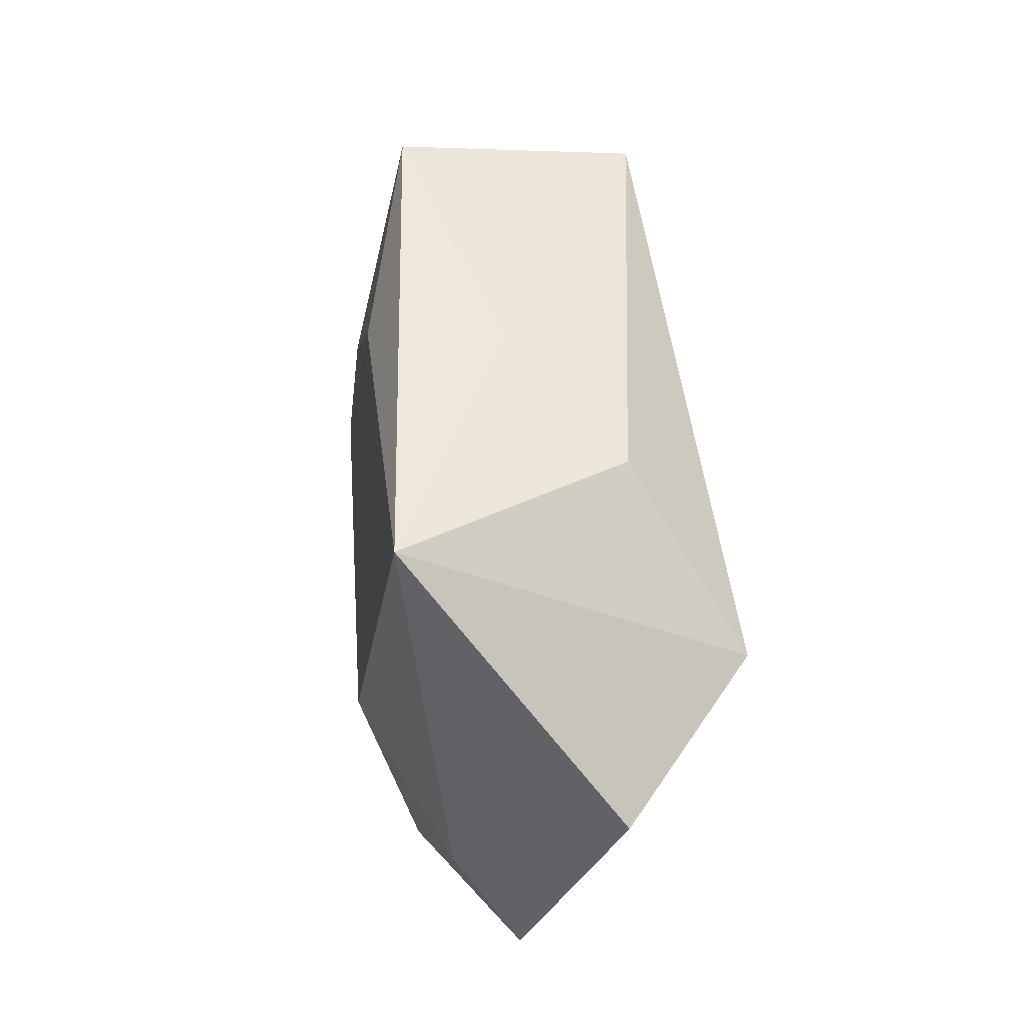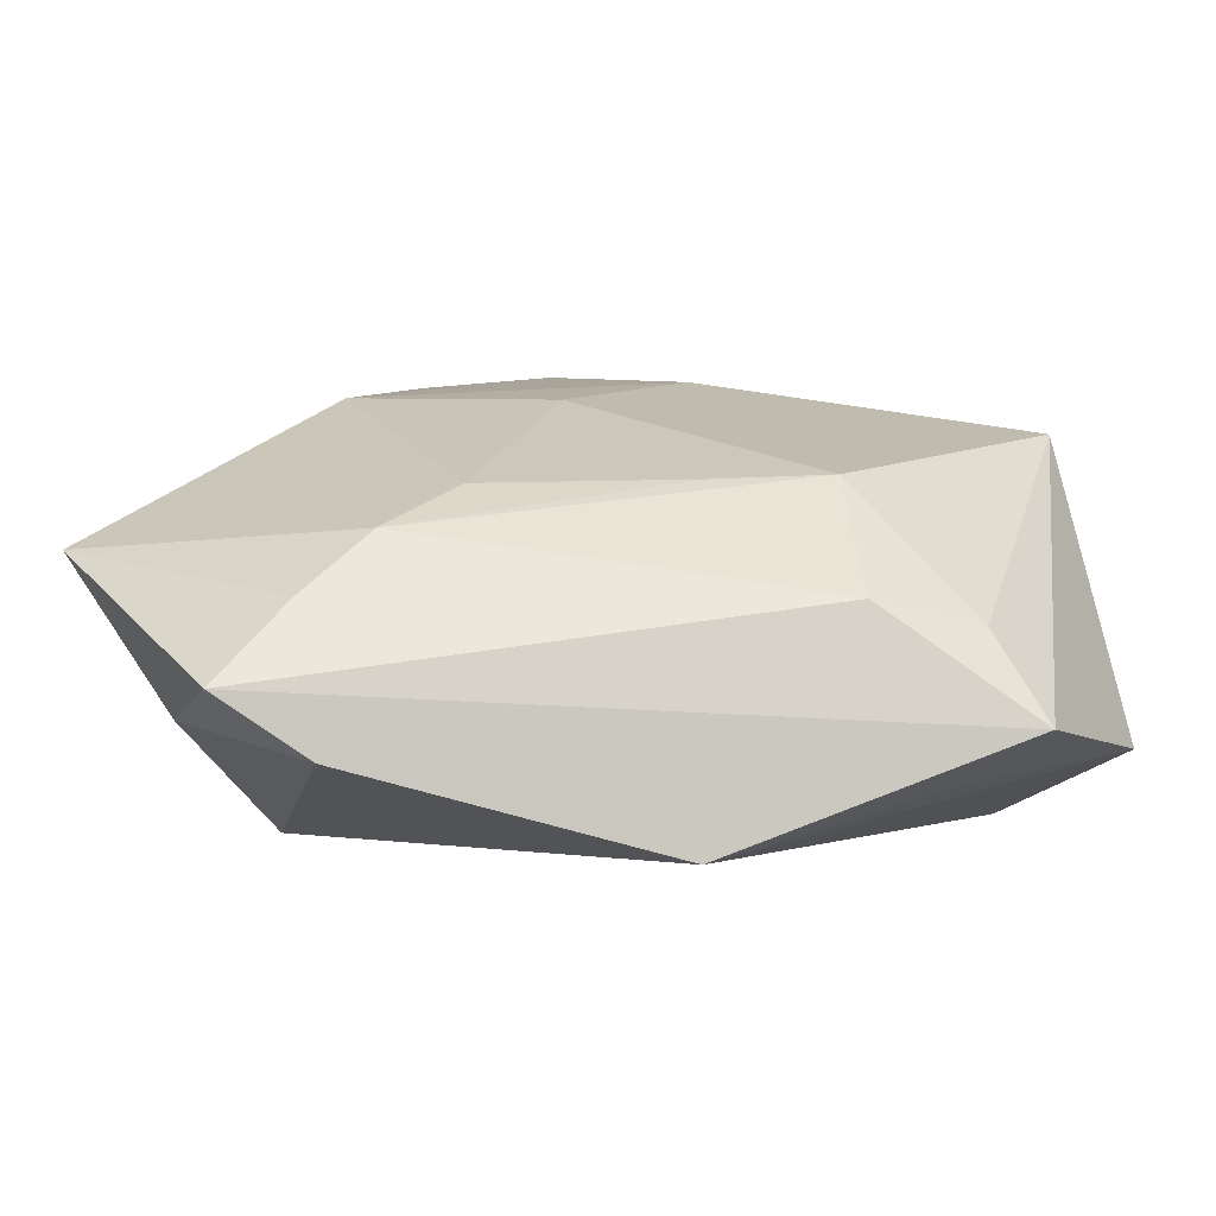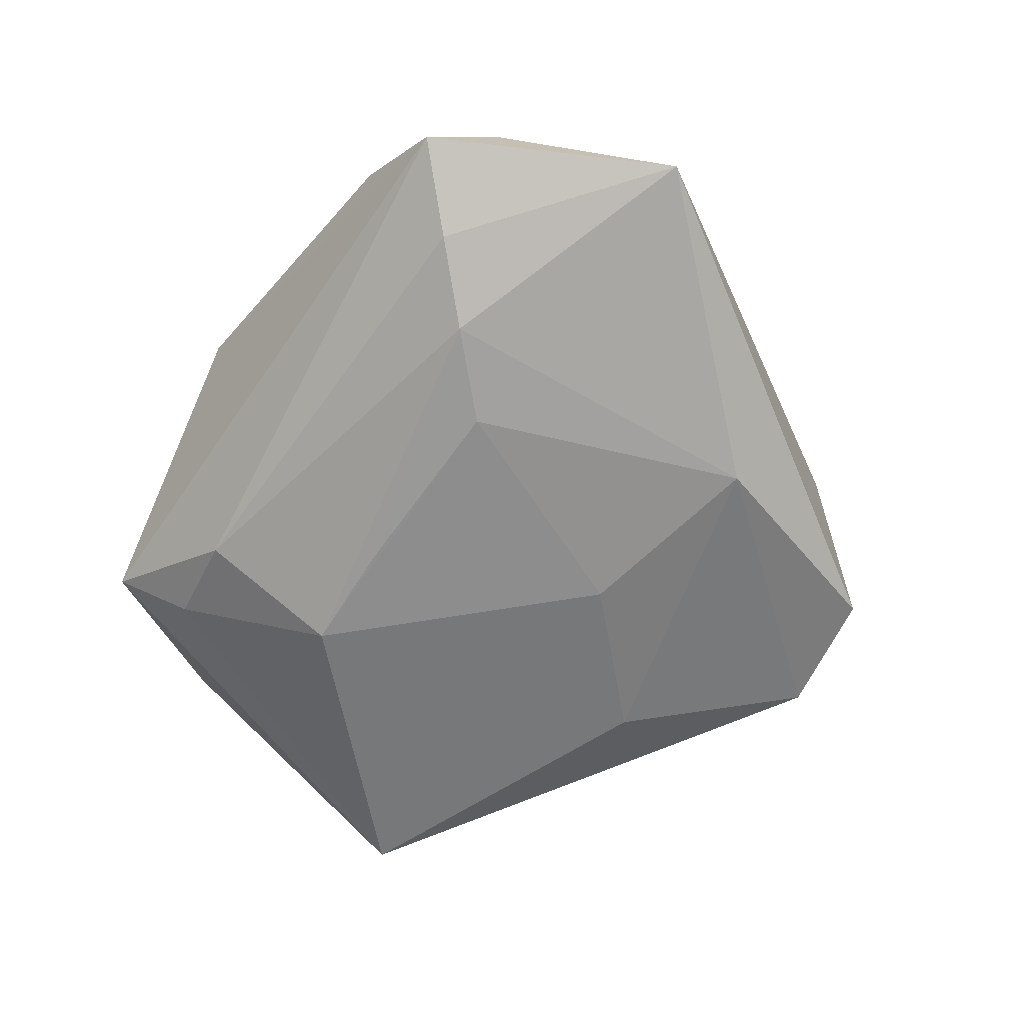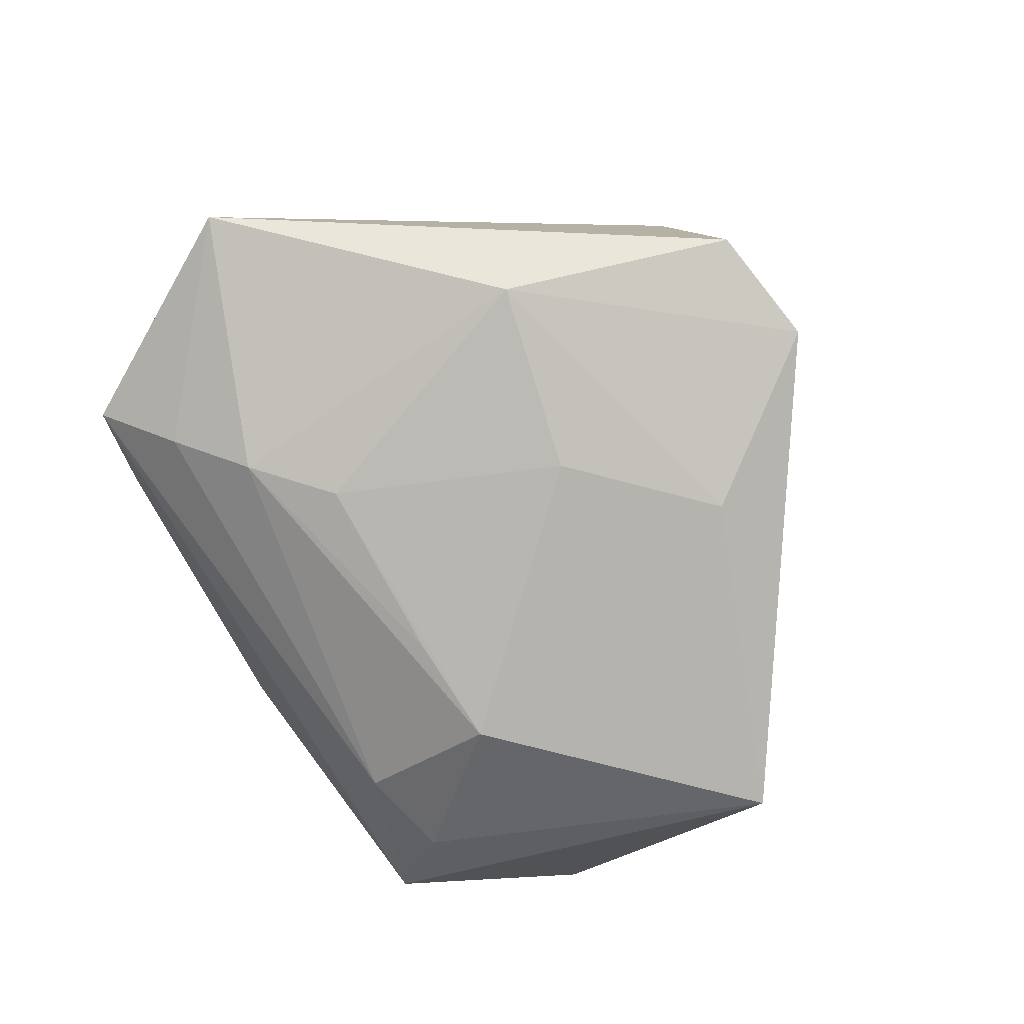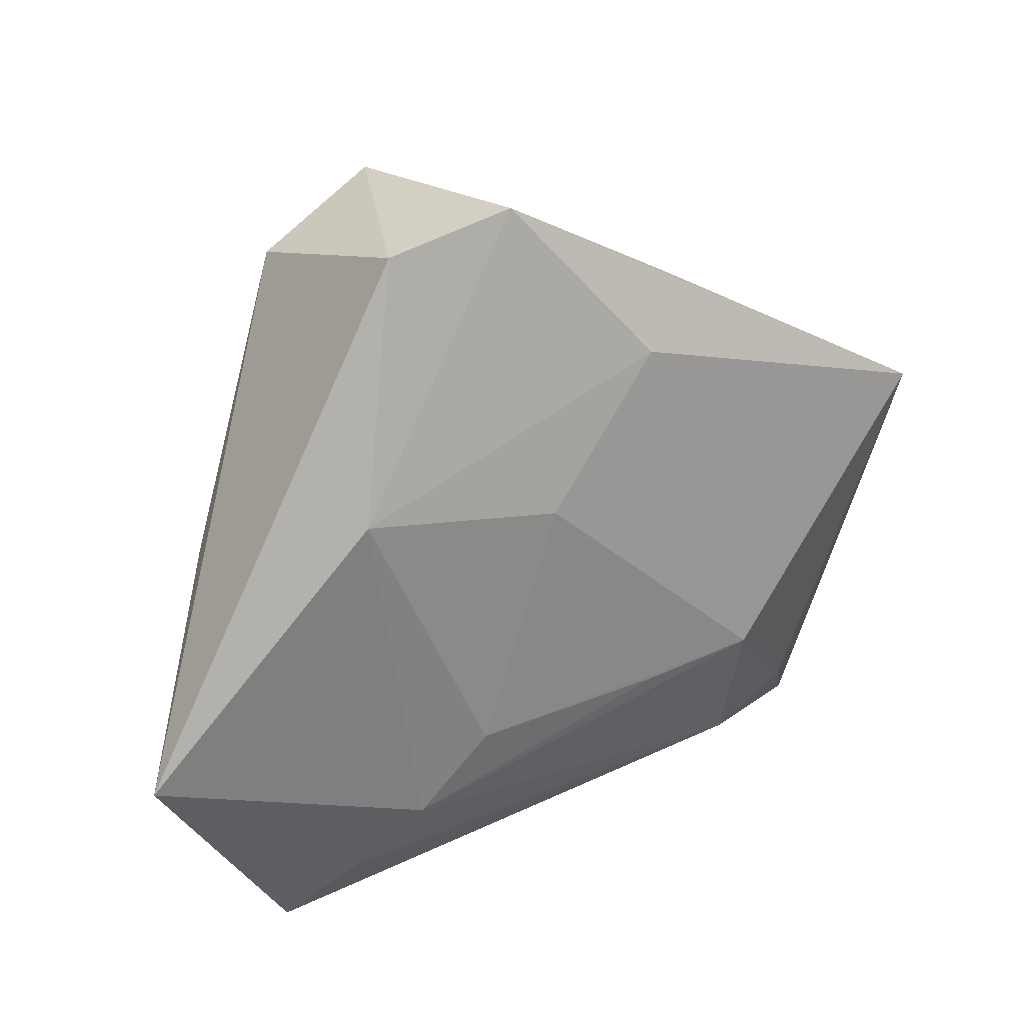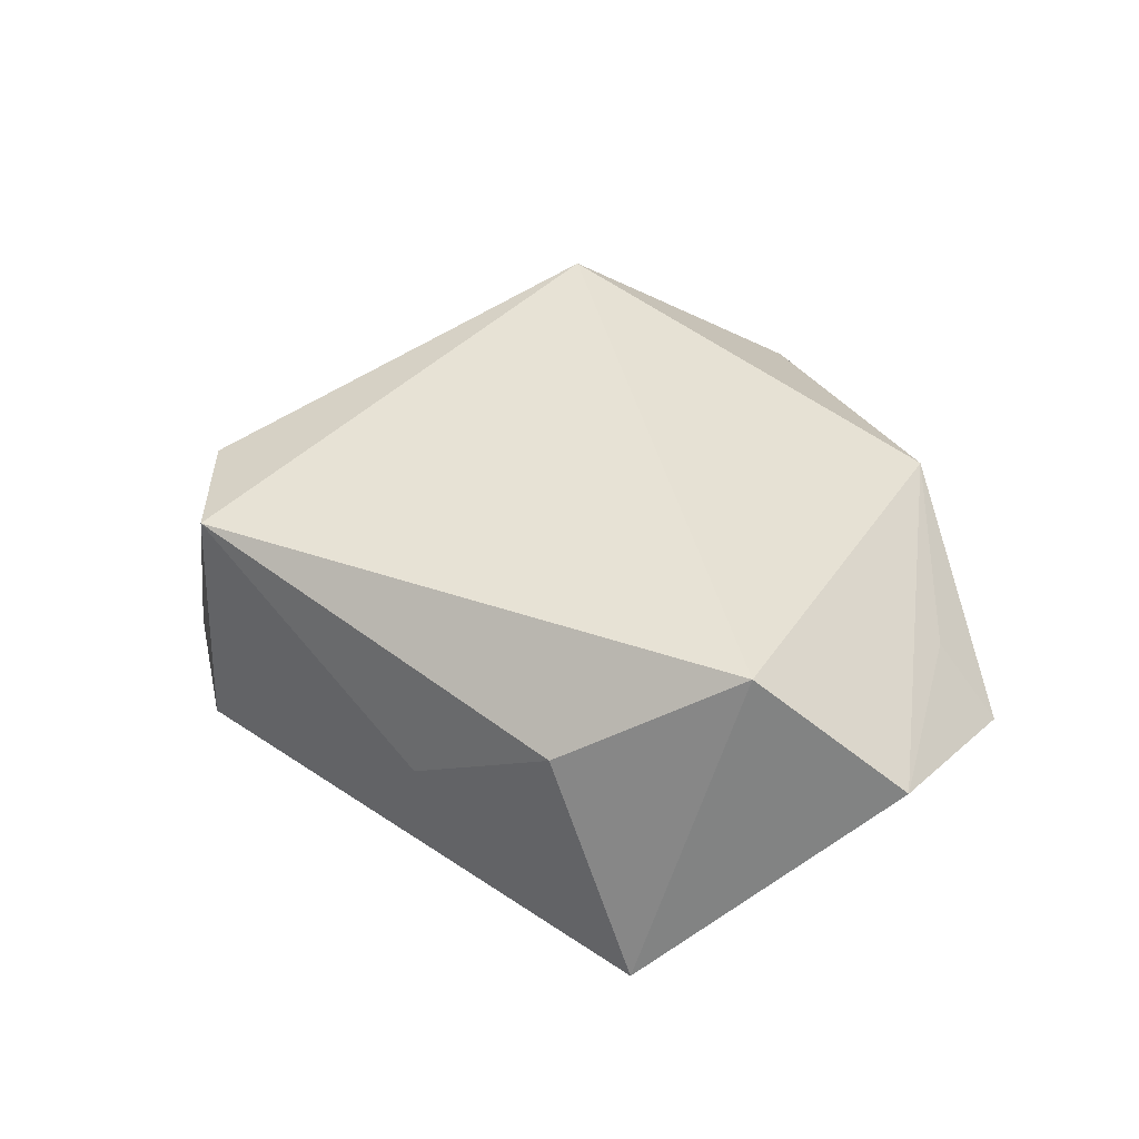
<metadata>
{"format":"obj","ext":"obj","renderer":"f3d","projection":"perspective","resolution":1024,"background":"white","views":[{"elev":21.5,"azim":-96.7,"up":"+Y"},{"elev":-69.8,"azim":176.4,"up":"+Y"},{"elev":-61.3,"azim":50.6,"up":"+Z"},{"elev":-79.3,"azim":115.3,"up":"+Z"},{"elev":26.6,"azim":148.5,"up":"+Y"},{"elev":43.8,"azim":-115.6,"up":"+Z"}]}
</metadata>
<code>
v 0.03211 -0.01399 0.02047
v 0.006628 0.01191 -0.0189
v 0.02299 -0.02435 -0.0159
v 0.01157 0.04405 0.0156
v -0.0187 0.03107 -0.002806
v -0.007185 -0.01396 -0.01918
v 0.02944 0.01505 -0.01674
v 0.02636 -0.04186 0.0003597
v -0.05231 -0.01282 0.006511
v -0.0328 -0.02944 0.004184
v 0.02964 -0.03229 -0.01159
v -0.04175 0.001394 0.02077
v -0.00838 -0.04148 0.008218
v 0.02268 0.04299 -0.01052
v -0.007197 0.02809 -0.01721
v 0.03643 -0.04053 -0.005565
v -0.03407 -0.02586 -0.01034
v 0.01538 -0.01548 -0.01788
v 0.008209 0.04635 -0.01176
v -0.0224 -0.02867 -0.01338
v -0.03996 -0.03333 -0.003452
v 0.0402 -0.03242 0.001059
v 0.04067 0.006152 0.003824
v 0.05348 -0.01567 -0.008825
v -0.04557 0.01675 -0.01699
v -0.03323 0.02087 0.008854
v -0.02047 -0.01223 -0.01999
v 0.02615 0.03716 0.01269
f 12 25 9
f 9 13 12
f 12 13 1
f 28 1 23
f 12 1 4
f 4 1 28
f 4 28 14
f 27 3 20
f 21 9 25
f 20 16 21
f 21 16 13
f 26 25 12
f 12 4 26
f 19 4 14
f 19 15 25
f 25 15 2
f 2 27 25
f 8 16 22
f 13 16 8
f 22 1 8
f 8 1 13
f 22 16 24
f 24 1 22
f 24 23 1
f 14 28 24
f 28 23 24
f 20 3 11
f 11 16 20
f 3 24 11
f 11 24 16
f 25 27 17
f 17 21 25
f 17 27 20
f 20 21 17
f 13 9 10
f 10 21 13
f 9 21 10
f 5 26 4
f 4 19 5
f 25 26 5
f 5 19 25
f 27 2 18
f 14 24 7
f 7 19 14
f 7 18 2
f 15 19 7
f 7 2 15
f 7 24 3
f 3 18 7
f 3 27 6
f 6 18 3
f 27 18 6

</code>
